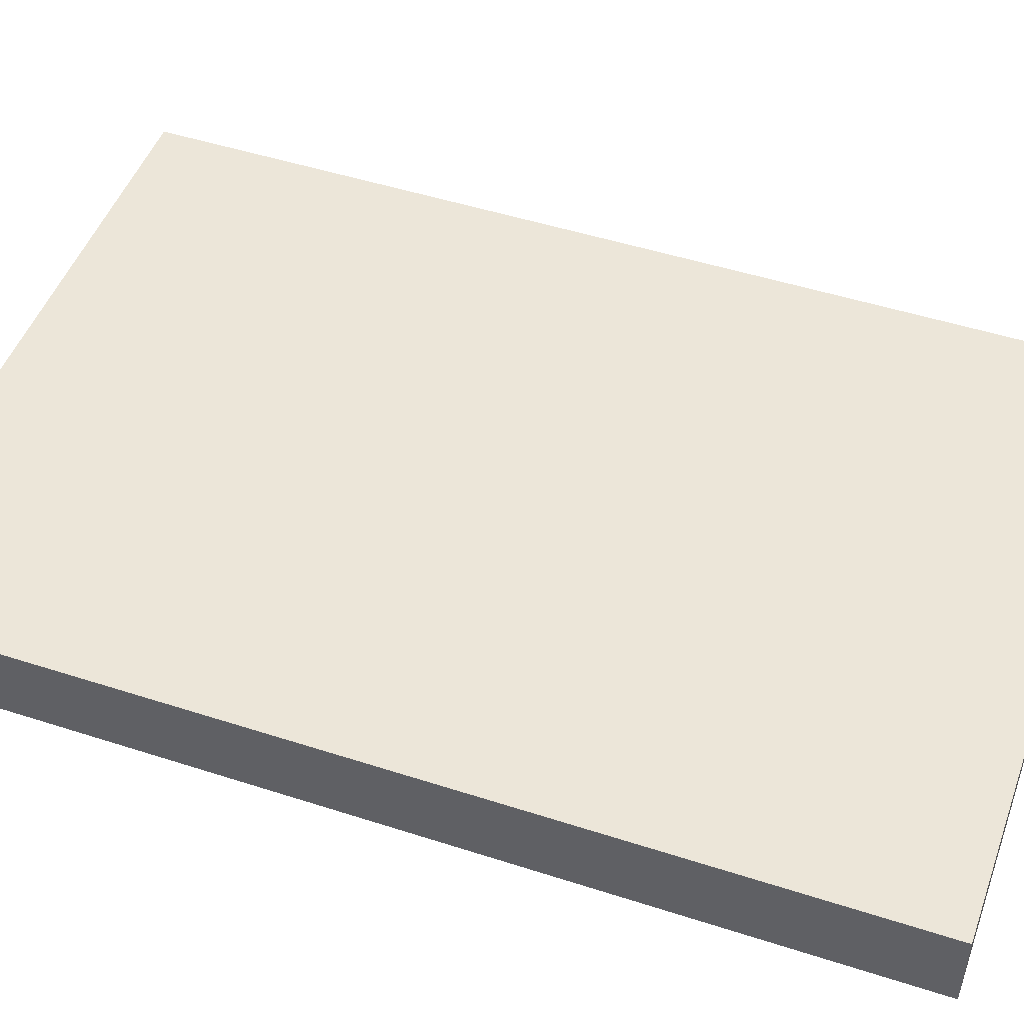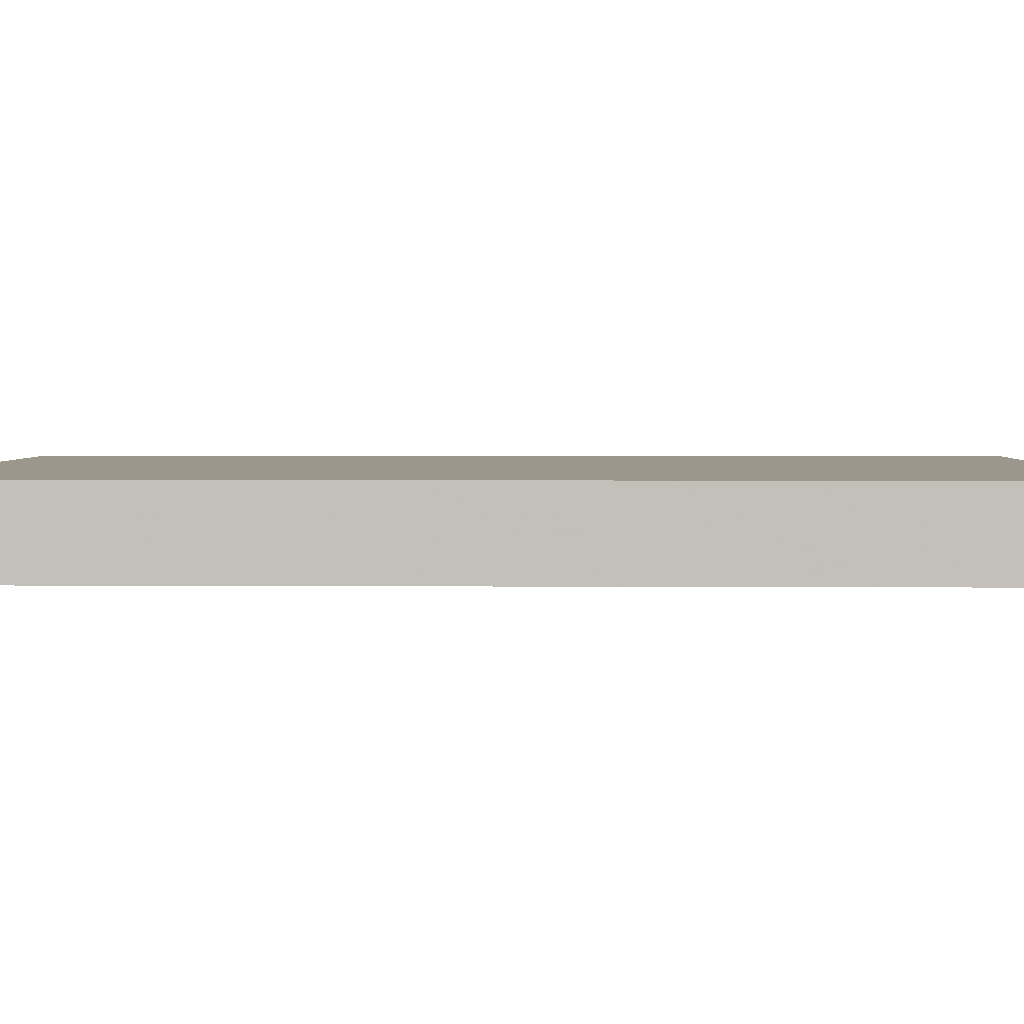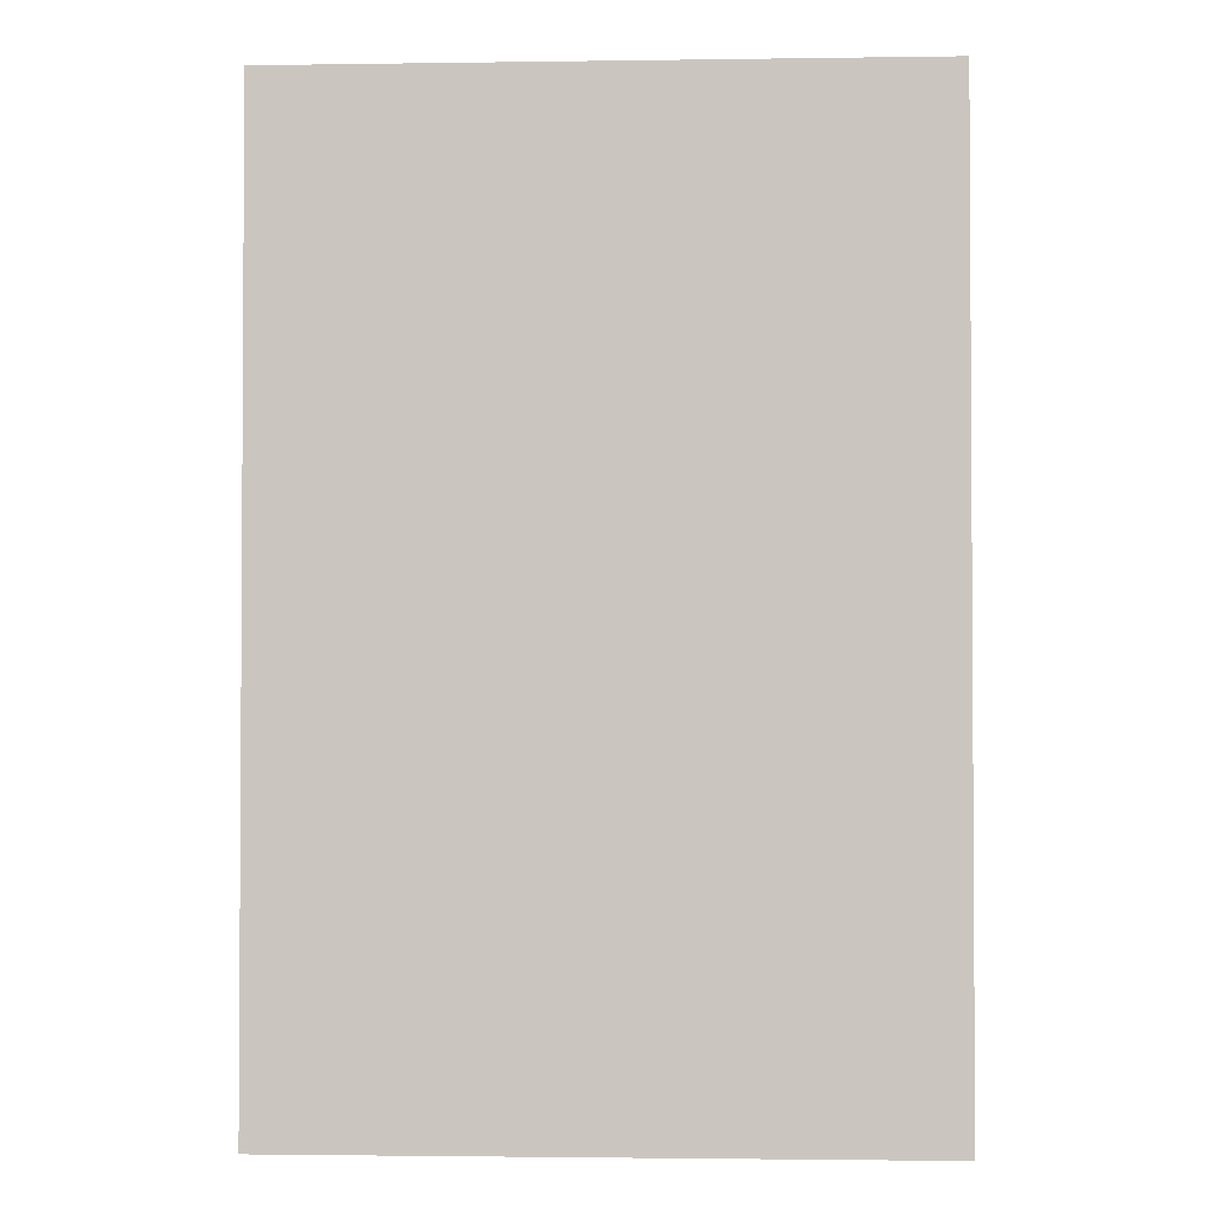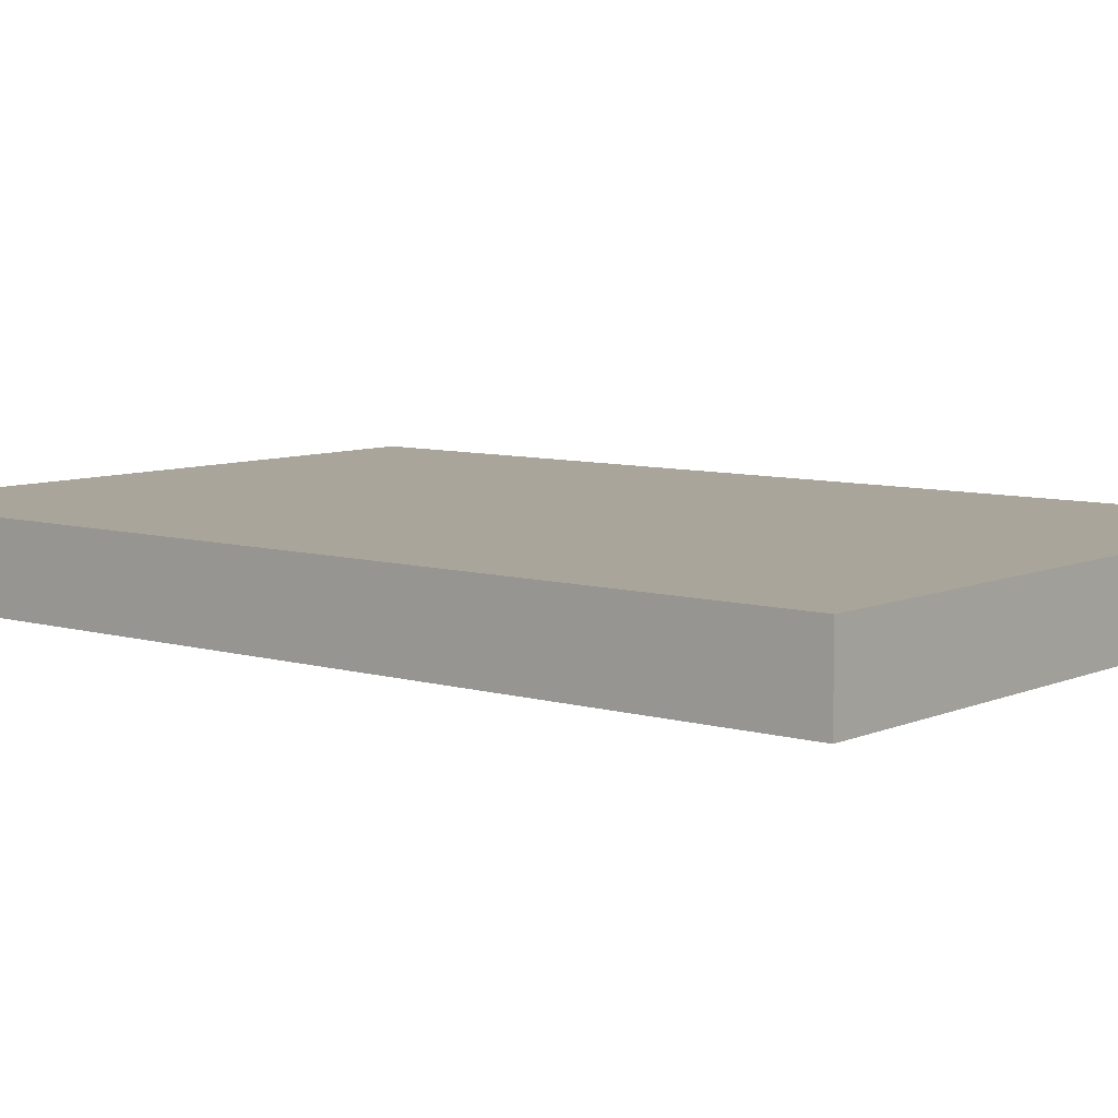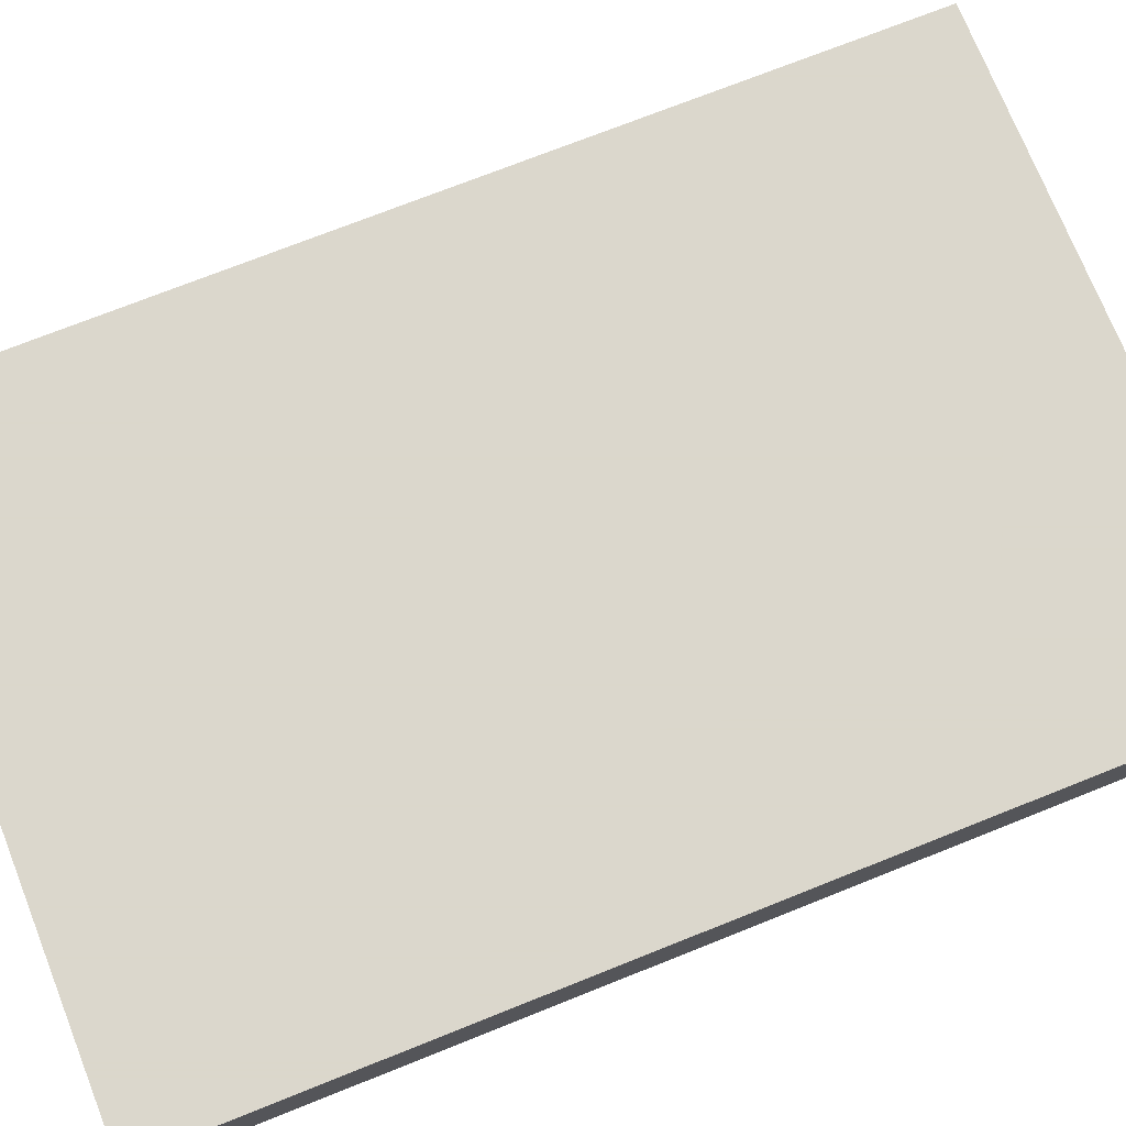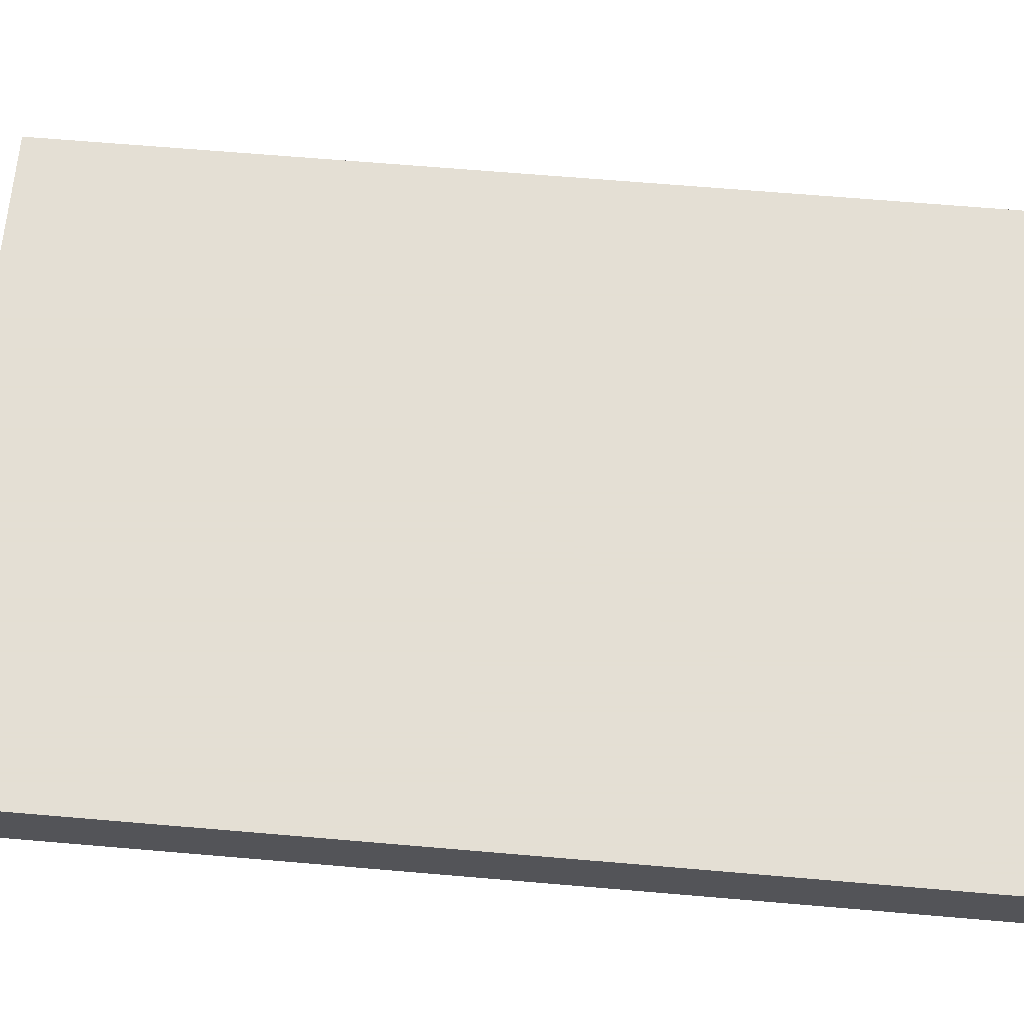
<metadata>
{"format":"obj","ext":"obj","renderer":"f3d","projection":"perspective","resolution":1024,"background":"white","views":[{"elev":48.8,"azim":109.8,"up":"+Z"},{"elev":2.9,"azim":91.5,"up":"+Z"},{"elev":-2.1,"azim":2.9,"up":"+Y"},{"elev":7.6,"azim":129.5,"up":"+Z"},{"elev":73.4,"azim":-111.7,"up":"+Z"},{"elev":66.3,"azim":94.9,"up":"+Z"}]}
</metadata>
<code>
v 1344 -448 -320
v 1216 -448 -336
v 1344 -448 -336
v 1216 -448 -320
v 1216 -256 -320
v 1344 -256 -336
v 1216 -256 -336
v 1344 -256 -320
f 1 2 3
f 1 4 2
f 5 6 7
f 5 8 6
f 4 7 2
f 4 5 7
f 8 3 6
f 8 1 3
f 4 8 5
f 4 1 8
f 7 3 2
f 7 6 3

</code>
